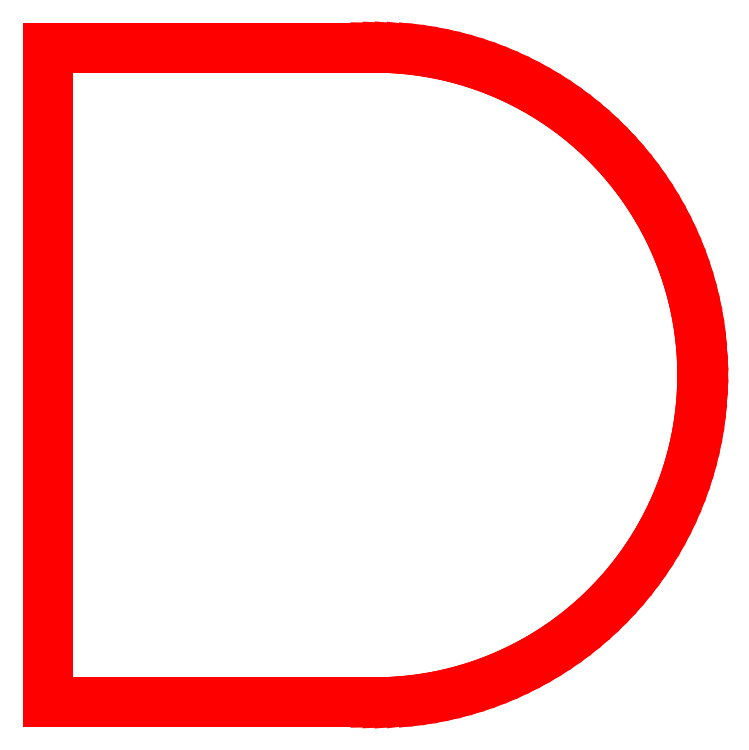
<metadata>
{"format":"dxf","ext":"dxf","renderer":"ezdxf+matplotlib","layout":"modelspace","background":"white","min_lineweight":24,"dpi":150}
</metadata>
<code>
0
SECTION
2
ENTITIES
0
LINE
8
TEST
10
5
20
10
30
0
11
5.173
21
9.997
31
0
0
LINE
8
TEST
10
5.173
20
9.997
30
0
11
5.345
21
9.988
31
0
0
LINE
8
TEST
10
5.345
20
9.988
30
0
11
5.517
21
9.973
31
0
0
LINE
8
TEST
10
5.517
20
9.973
30
0
11
5.688
21
9.952
31
0
0
LINE
8
TEST
10
5.688
20
9.952
30
0
11
5.859
21
9.926
31
0
0
LINE
8
TEST
10
5.859
20
9.926
30
0
11
6.028
21
9.893
31
0
0
LINE
8
TEST
10
6.028
20
9.893
30
0
11
6.197
21
9.855
31
0
0
LINE
8
TEST
10
6.197
20
9.855
30
0
11
6.363
21
9.811
31
0
0
LINE
8
TEST
10
6.363
20
9.811
30
0
11
6.529
21
9.761
31
0
0
LINE
8
TEST
10
6.529
20
9.761
30
0
11
6.692
21
9.705
31
0
0
LINE
8
TEST
10
6.692
20
9.705
30
0
11
6.853
21
9.644
31
0
0
LINE
8
TEST
10
6.853
20
9.644
30
0
11
7.013
21
9.577
31
0
0
LINE
8
TEST
10
7.013
20
9.577
30
0
11
7.169
21
9.505
31
0
0
LINE
8
TEST
10
7.169
20
9.505
30
0
11
7.324
21
9.427
31
0
0
LINE
8
TEST
10
7.324
20
9.427
30
0
11
7.475
21
9.344
31
0
0
LINE
8
TEST
10
7.475
20
9.344
30
0
11
7.624
21
9.256
31
0
0
LINE
8
TEST
10
7.624
20
9.256
30
0
11
7.769
21
9.163
31
0
0
LINE
8
TEST
10
7.769
20
9.163
30
0
11
7.911
21
9.065
31
0
0
LINE
8
TEST
10
7.911
20
9.065
30
0
11
8.05
21
8.962
31
0
0
LINE
8
TEST
10
8.05
20
8.962
30
0
11
8.184
21
8.855
31
0
0
LINE
8
TEST
10
8.184
20
8.855
30
0
11
8.316
21
8.743
31
0
0
LINE
8
TEST
10
8.316
20
8.743
30
0
11
8.443
21
8.626
31
0
0
LINE
8
TEST
10
8.443
20
8.626
30
0
11
8.566
21
8.505
31
0
0
LINE
8
TEST
10
8.566
20
8.505
30
0
11
8.685
21
8.38
31
0
0
LINE
8
TEST
10
8.685
20
8.38
30
0
11
8.799
21
8.251
31
0
0
LINE
8
TEST
10
8.799
20
8.251
30
0
11
8.909
21
8.117
31
0
0
LINE
8
TEST
10
8.909
20
8.117
30
0
11
9.014
21
7.981
31
0
0
LINE
8
TEST
10
9.014
20
7.981
30
0
11
9.115
21
7.84
31
0
0
LINE
8
TEST
10
9.115
20
7.84
30
0
11
9.211
21
7.697
31
0
0
LINE
8
TEST
10
9.211
20
7.697
30
0
11
9.301
21
7.55
31
0
0
LINE
8
TEST
10
9.301
20
7.55
30
0
11
9.387
21
7.4
31
0
0
LINE
8
TEST
10
9.387
20
7.4
30
0
11
9.467
21
7.247
31
0
0
LINE
8
TEST
10
9.467
20
7.247
30
0
11
9.542
21
7.091
31
0
0
LINE
8
TEST
10
9.542
20
7.091
30
0
11
9.611
21
6.933
31
0
0
LINE
8
TEST
10
9.611
20
6.933
30
0
11
9.675
21
6.773
31
0
0
LINE
8
TEST
10
9.675
20
6.773
30
0
11
9.733
21
6.611
31
0
0
LINE
8
TEST
10
9.733
20
6.611
30
0
11
9.786
21
6.446
31
0
0
LINE
8
TEST
10
9.786
20
6.446
30
0
11
9.833
21
6.28
31
0
0
LINE
8
TEST
10
9.833
20
6.28
30
0
11
9.875
21
6.113
31
0
0
LINE
8
TEST
10
9.875
20
6.113
30
0
11
9.91
21
5.944
31
0
0
LINE
8
TEST
10
9.91
20
5.944
30
0
11
9.94
21
5.774
31
0
0
LINE
8
TEST
10
9.94
20
5.774
30
0
11
9.964
21
5.603
31
0
0
LINE
8
TEST
10
9.964
20
5.603
30
0
11
9.981
21
5.431
31
0
0
LINE
8
TEST
10
9.981
20
5.431
30
0
11
9.993
21
5.259
31
0
0
LINE
8
TEST
10
9.993
20
5.259
30
0
11
9.999
21
5.086
31
0
0
LINE
8
TEST
10
9.999
20
5.086
30
0
11
9.999
21
4.914
31
0
0
LINE
8
TEST
10
9.999
20
4.914
30
0
11
9.993
21
4.741
31
0
0
LINE
8
TEST
10
9.993
20
4.741
30
0
11
9.981
21
4.569
31
0
0
LINE
8
TEST
10
9.981
20
4.569
30
0
11
9.964
21
4.397
31
0
0
LINE
8
TEST
10
9.964
20
4.397
30
0
11
9.94
21
4.226
31
0
0
LINE
8
TEST
10
9.94
20
4.226
30
0
11
9.91
21
4.056
31
0
0
LINE
8
TEST
10
9.91
20
4.056
30
0
11
9.875
21
3.887
31
0
0
LINE
8
TEST
10
9.875
20
3.887
30
0
11
9.833
21
3.72
31
0
0
LINE
8
TEST
10
9.833
20
3.72
30
0
11
9.786
21
3.554
31
0
0
LINE
8
TEST
10
9.786
20
3.554
30
0
11
9.733
21
3.389
31
0
0
LINE
8
TEST
10
9.733
20
3.389
30
0
11
9.675
21
3.227
31
0
0
LINE
8
TEST
10
9.675
20
3.227
30
0
11
9.611
21
3.067
31
0
0
LINE
8
TEST
10
9.611
20
3.067
30
0
11
9.542
21
2.909
31
0
0
LINE
8
TEST
10
9.542
20
2.909
30
0
11
9.467
21
2.753
31
0
0
LINE
8
TEST
10
9.467
20
2.753
30
0
11
9.387
21
2.6
31
0
0
LINE
8
TEST
10
9.387
20
2.6
30
0
11
9.301
21
2.45
31
0
0
LINE
8
TEST
10
9.301
20
2.45
30
0
11
9.211
21
2.303
31
0
0
LINE
8
TEST
10
9.211
20
2.303
30
0
11
9.115
21
2.16
31
0
0
LINE
8
TEST
10
9.115
20
2.16
30
0
11
9.014
21
2.019
31
0
0
LINE
8
TEST
10
9.014
20
2.019
30
0
11
8.909
21
1.883
31
0
0
LINE
8
TEST
10
8.909
20
1.883
30
0
11
8.799
21
1.749
31
0
0
LINE
8
TEST
10
8.799
20
1.749
30
0
11
8.685
21
1.62
31
0
0
LINE
8
TEST
10
8.685
20
1.62
30
0
11
8.566
21
1.495
31
0
0
LINE
8
TEST
10
8.566
20
1.495
30
0
11
8.443
21
1.374
31
0
0
LINE
8
TEST
10
8.443
20
1.374
30
0
11
8.316
21
1.257
31
0
0
LINE
8
TEST
10
8.316
20
1.257
30
0
11
8.184
21
1.145
31
0
0
LINE
8
TEST
10
8.184
20
1.145
30
0
11
8.05
21
1.038
31
0
0
LINE
8
TEST
10
8.05
20
1.038
30
0
11
7.911
21
0.9347
31
0
0
LINE
8
TEST
10
7.911
20
0.9347
30
0
11
7.769
21
0.8367
31
0
0
LINE
8
TEST
10
7.769
20
0.8367
30
0
11
7.624
21
0.7436
31
0
0
LINE
8
TEST
10
7.624
20
0.7436
30
0
11
7.475
21
0.6556
31
0
0
LINE
8
TEST
10
7.475
20
0.6556
30
0
11
7.324
21
0.5727
31
0
0
LINE
8
TEST
10
7.324
20
0.5727
30
0
11
7.169
21
0.4952
31
0
0
LINE
8
TEST
10
7.169
20
0.4952
30
0
11
7.013
21
0.423
31
0
0
LINE
8
TEST
10
7.013
20
0.423
30
0
11
6.853
21
0.3562
31
0
0
LINE
8
TEST
10
6.853
20
0.3562
30
0
11
6.692
21
0.295
31
0
0
LINE
8
TEST
10
6.692
20
0.295
30
0
11
6.529
21
0.2394
31
0
0
LINE
8
TEST
10
6.529
20
0.2394
30
0
11
6.363
21
0.1895
31
0
0
LINE
8
TEST
10
6.363
20
0.1895
30
0
11
6.197
21
0.1453
31
0
0
LINE
8
TEST
10
6.197
20
0.1453
30
0
11
6.028
21
0.1069
31
0
0
LINE
8
TEST
10
6.028
20
0.1069
30
0
11
5.859
21
0.07431
31
0
0
LINE
8
TEST
10
5.859
20
0.07431
30
0
11
5.688
21
0.0476
31
0
0
LINE
8
TEST
10
5.688
20
0.0476
30
0
11
5.517
21
0.02679
31
0
0
LINE
8
TEST
10
5.517
20
0.02679
30
0
11
5.345
21
0.01191
31
0
0
LINE
8
TEST
10
5.345
20
0.01191
30
0
11
5.173
21
0.002979
31
0
0
LINE
8
TEST
10
5.173
20
0.002979
30
0
11
5
21
0
31
0
0
LINE
8
TEST
10
5
20
0
30
0
11
0
21
0
31
0
0
LINE
8
TEST
10
0
20
0
30
0
11
0
21
10
31
0
0
LINE
8
TEST
10
0
20
10
30
0
11
5
21
10
31
0
0
ENDSEC
0
EOF

</code>
